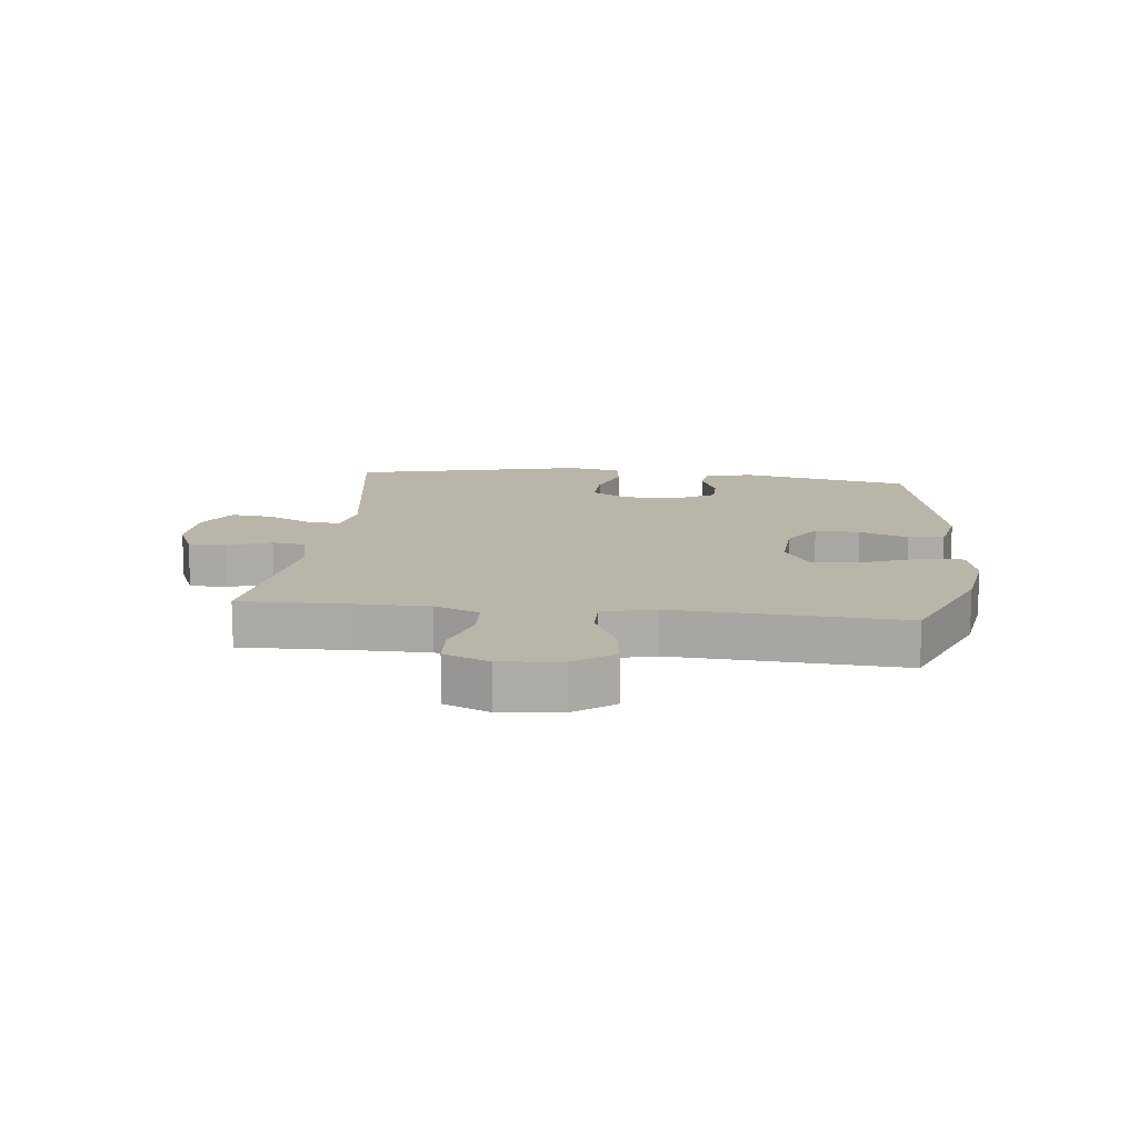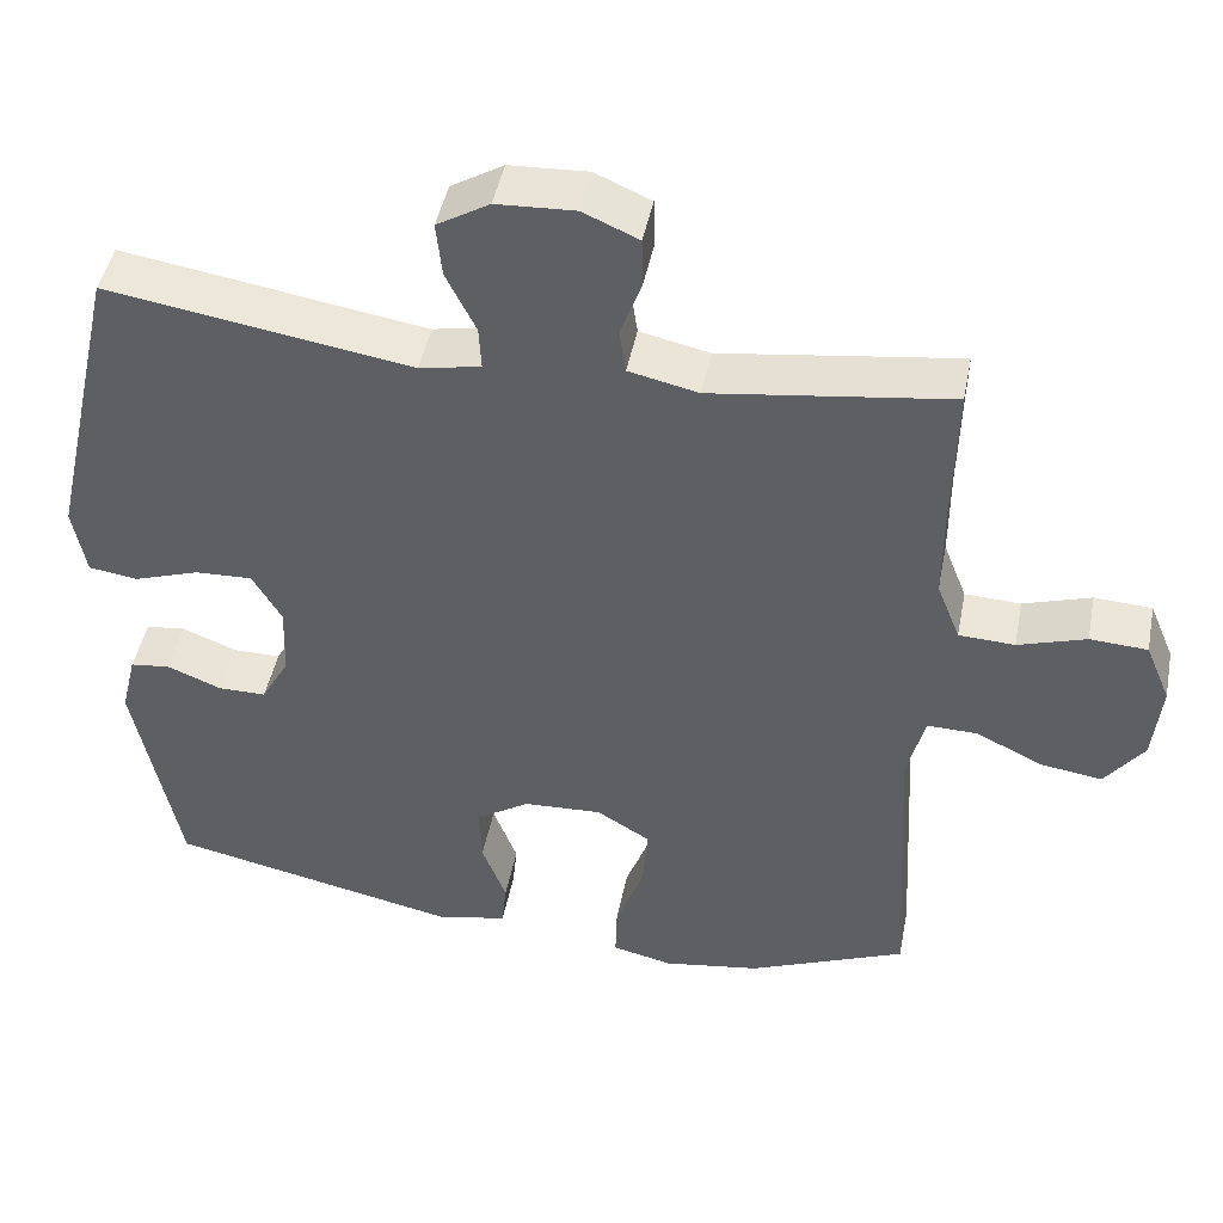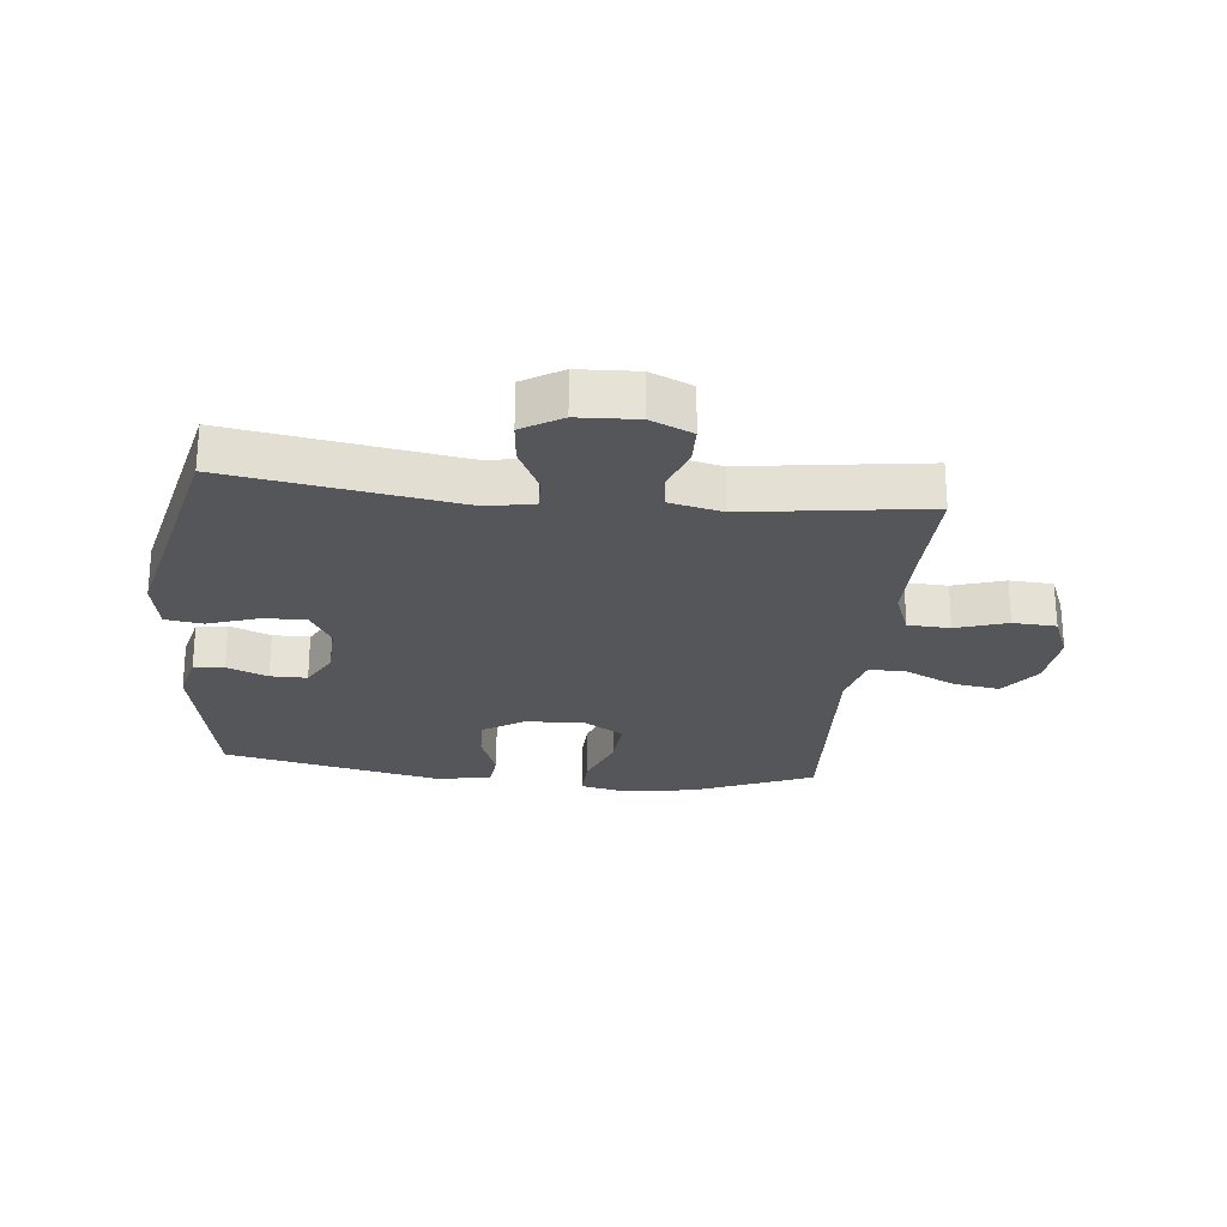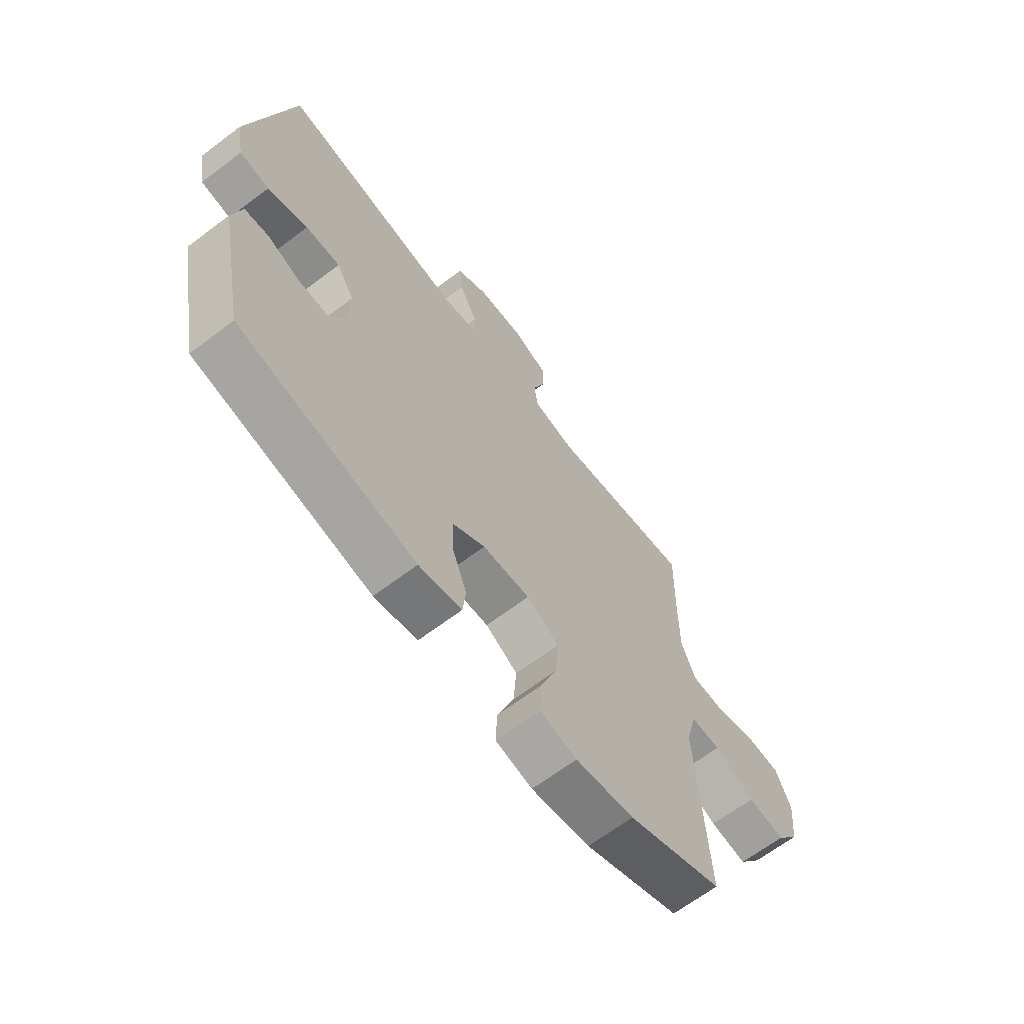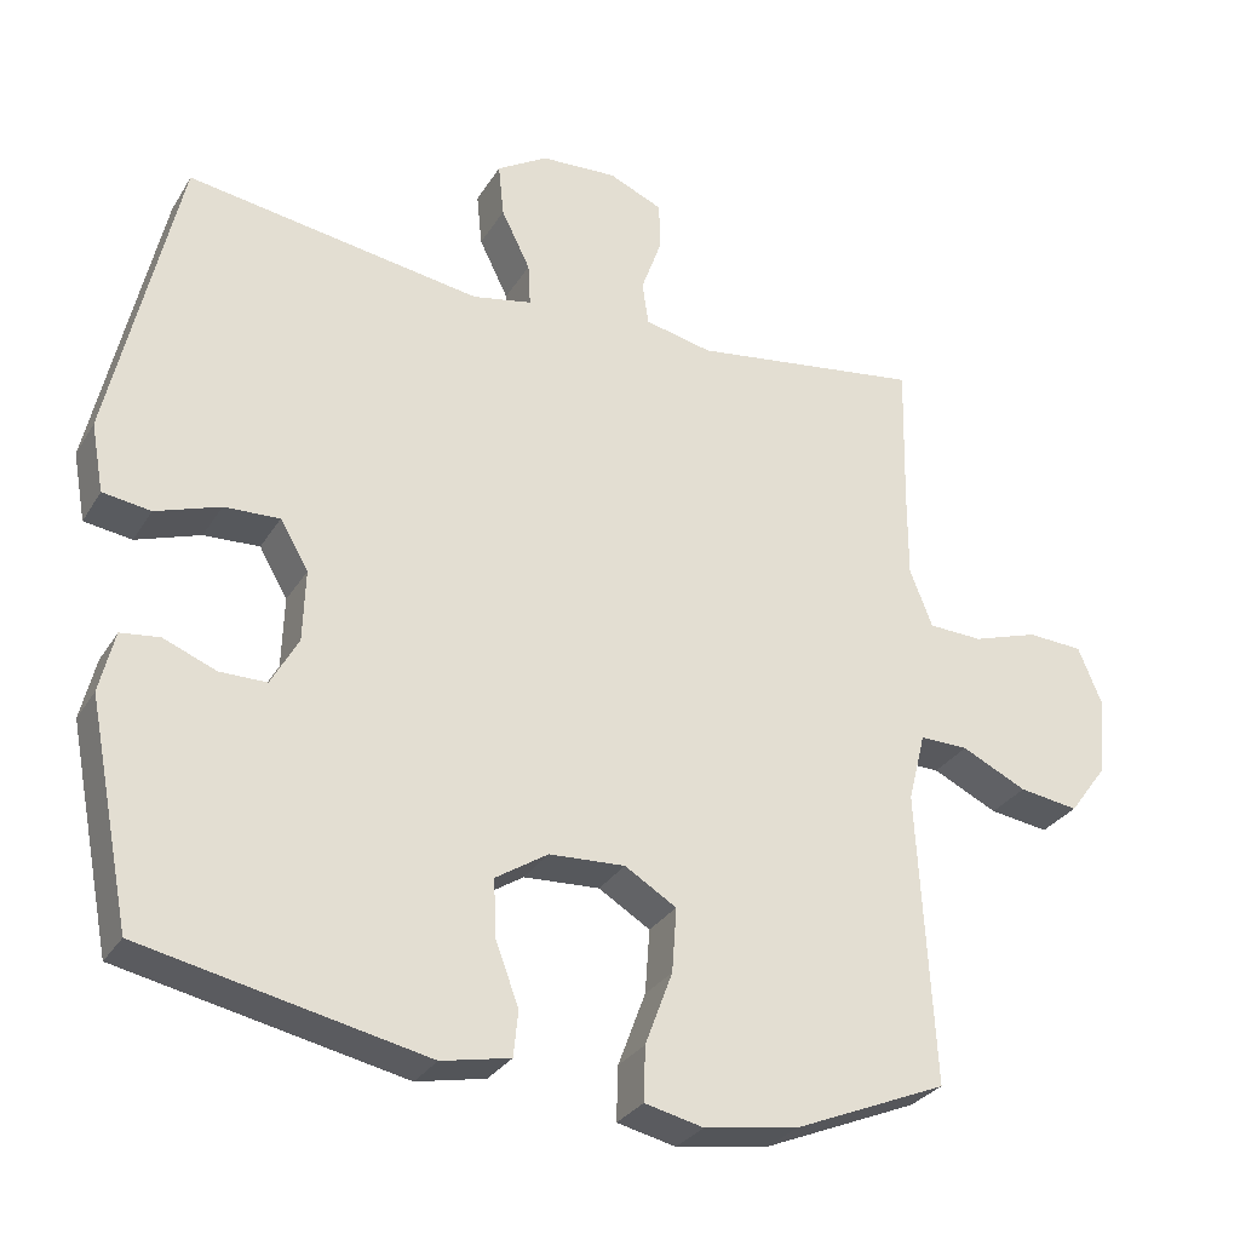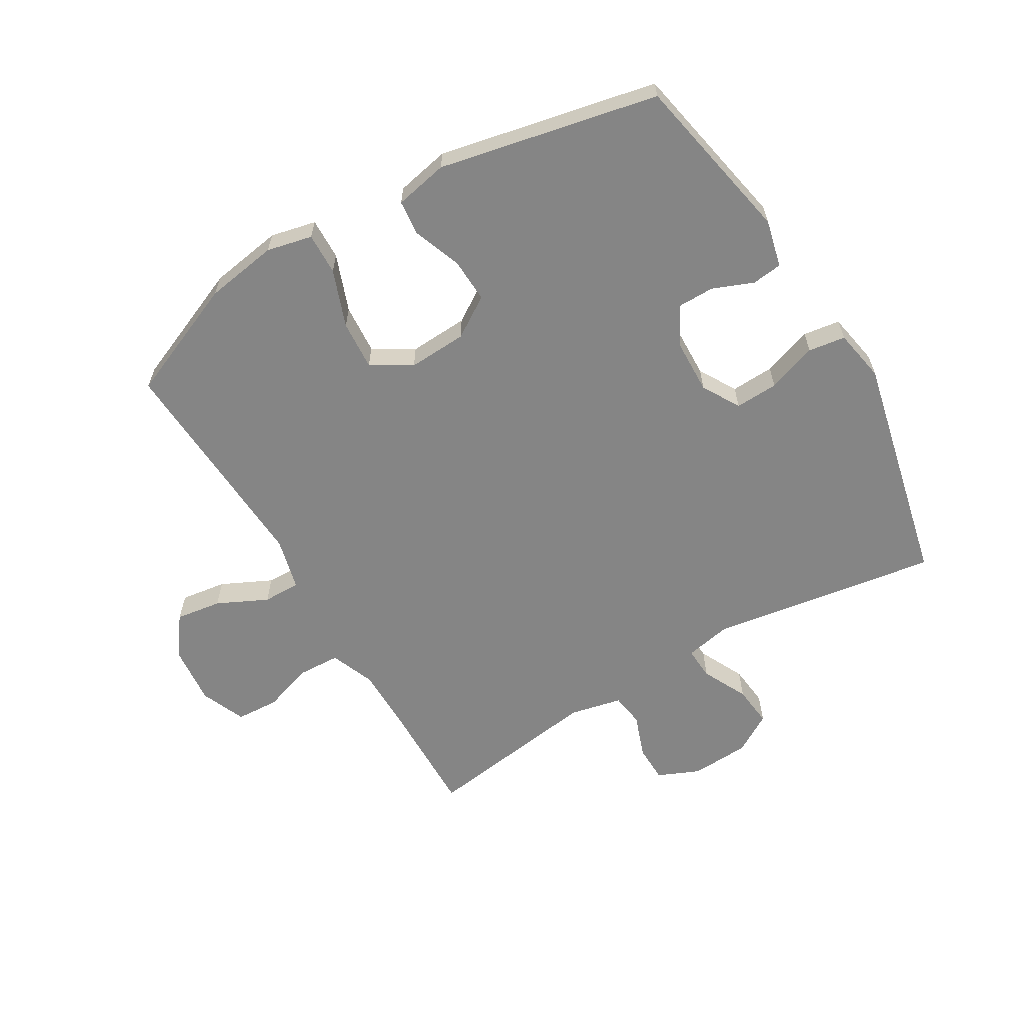
<metadata>
{"format":"obj","ext":"obj","renderer":"f3d","projection":"perspective","resolution":1024,"background":"white","views":[{"elev":13.4,"azim":96.4,"up":"+Y"},{"elev":45.9,"azim":11.1,"up":"+Z"},{"elev":-25.1,"azim":-6.1,"up":"+Y"},{"elev":-65.9,"azim":-52.8,"up":"+Z"},{"elev":-29.5,"azim":-25.9,"up":"+Z"},{"elev":-61.8,"azim":-149.3,"up":"+Y"}]}
</metadata>
<code>
v 0.5 0.07 0.5
v 0.496 0.07 0.315
v 0.496 0.07 0.202
v 0.525 0.07 0.128
v 0.594 0.07 0.125
v 0.678 0.07 0.152
v 0.749 0.07 0.148
v 0.78 0.07 0.074
v 0.77 0.07 -0.026
v 0.722 0.07 -0.091
v 0.646 0.07 -0.08
v 0.563 0.07 -0.04
v 0.501 0.07 -0.039
v 0.479 0.07 -0.126
v 0.5 0.07 -0.5
v 0.304 0.07 -0.582
v 0.184 0.07 -0.601
v 0.109 0.07 -0.584
v 0.111 0.07 -0.515
v 0.146 0.07 -0.421
v 0.152 0.07 -0.339
v 0.086 0.07 -0.299
v -0.011 0.07 -0.304
v -0.078 0.07 -0.347
v -0.075 0.07 -0.42
v -0.045 0.07 -0.5
v -0.051 0.07 -0.558
v -0.139 0.07 -0.576
v -0.5 0.07 -0.5
v -0.555 0.07 -0.22
v -0.536 0.07 -0.142
v -0.486 0.07 -0.136
v -0.419 0.07 -0.163
v -0.359 0.07 -0.163
v -0.324 0.07 -0.1
v -0.321 0.07 -0.009
v -0.357 0.07 0.053
v -0.428 0.07 0.05
v -0.51 0.07 0.022
v -0.571 0.07 0.031
v -0.587 0.07 0.118
v -0.5 0.07 0.5
v -0.123 0.07 0.441
v -0.047 0.07 0.456
v -0.05 0.07 0.51
v -0.087 0.07 0.585
v -0.094 0.07 0.653
v -0.029 0.07 0.692
v 0.068 0.07 0.697
v 0.137 0.07 0.667
v 0.138 0.07 0.605
v 0.112 0.07 0.533
v 0.12 0.07 0.478
v 0.206 0.07 0.459
v 0.5 0 0.5
v 0.496 0 0.315
v 0.496 0 0.202
v 0.525 0 0.128
v 0.594 0 0.125
v 0.678 0 0.152
v 0.749 0 0.148
v 0.78 0 0.074
v 0.77 0 -0.026
v 0.722 0 -0.091
v 0.646 0 -0.08
v 0.563 0 -0.04
v 0.501 0 -0.039
v 0.479 0 -0.126
v 0.5 0 -0.5
v 0.304 0 -0.582
v 0.184 0 -0.601
v 0.109 0 -0.584
v 0.111 0 -0.515
v 0.146 0 -0.421
v 0.152 0 -0.339
v 0.086 0 -0.299
v -0.011 0 -0.304
v -0.078 0 -0.347
v -0.075 0 -0.42
v -0.045 0 -0.5
v -0.051 0 -0.558
v -0.139 0 -0.576
v -0.5 0 -0.5
v -0.555 0 -0.22
v -0.536 0 -0.142
v -0.486 0 -0.136
v -0.419 0 -0.163
v -0.359 0 -0.163
v -0.324 0 -0.1
v -0.321 0 -0.009
v -0.357 0 0.053
v -0.428 0 0.05
v -0.51 0 0.022
v -0.571 0 0.031
v -0.587 0 0.118
v -0.5 0 0.5
v -0.123 0 0.441
v -0.047 0 0.456
v -0.05 0 0.51
v -0.087 0 0.585
v -0.094 0 0.653
v -0.029 0 0.692
v 0.068 0 0.697
v 0.137 0 0.667
v 0.138 0 0.605
v 0.112 0 0.533
v 0.12 0 0.478
v 0.206 0 0.459
f 50 51 52
f 49 50 52
f 48 49 52
f 47 48 52
f 46 47 52
f 45 46 52
f 44 45 52 53
f 43 44 53 54
f 41 42 43
f 40 41 43
f 39 40 43
f 38 39 43
f 37 38 43 54
f 31 32 33
f 30 31 33
f 29 30 33
f 28 29 33
f 27 28 33
f 26 27 33
f 25 26 33
f 24 25 33 34
f 23 24 34 35
f 18 19 20
f 17 18 20
f 16 17 20
f 15 16 20
f 14 15 20
f 13 14 20 21
f 10 11 12
f 9 10 12
f 8 9 12
f 7 8 12
f 6 7 12
f 5 6 12
f 4 5 12 13
f 13 21 22
f 4 13 22
f 3 4 22
f 54 1 2
f 37 54 2
f 36 37 2
f 23 35 36
f 22 23 36
f 3 22 36
f 2 3 36
f 106 105 104
f 106 104 103
f 106 103 102
f 106 102 101
f 106 101 100
f 106 100 99
f 107 106 99 98
f 108 107 98 97
f 97 96 95
f 97 95 94
f 97 94 93
f 97 93 92
f 108 97 92 91
f 87 86 85
f 87 85 84
f 87 84 83
f 87 83 82
f 87 82 81
f 87 81 80
f 87 80 79
f 88 87 79 78
f 89 88 78 77
f 74 73 72
f 74 72 71
f 74 71 70
f 74 70 69
f 74 69 68
f 75 74 68 67
f 66 65 64
f 66 64 63
f 66 63 62
f 66 62 61
f 66 61 60
f 66 60 59
f 67 66 59 58
f 76 75 67
f 76 67 58
f 76 58 57
f 56 55 108
f 56 108 91
f 56 91 90
f 90 89 77
f 90 77 76
f 90 76 57
f 90 57 56
f 1 55 56 2
f 2 56 57 3
f 3 57 58 4
f 4 58 59 5
f 5 59 60 6
f 6 60 61 7
f 7 61 62 8
f 8 62 63 9
f 9 63 64 10
f 10 64 65 11
f 11 65 66 12
f 12 66 67 13
f 13 67 68 14
f 14 68 69 15
f 15 69 70 16
f 16 70 71 17
f 17 71 72 18
f 18 72 73 19
f 19 73 74 20
f 20 74 75 21
f 21 75 76 22
f 22 76 77 23
f 23 77 78 24
f 24 78 79 25
f 25 79 80 26
f 26 80 81 27
f 27 81 82 28
f 28 82 83 29
f 29 83 84 30
f 30 84 85 31
f 31 85 86 32
f 32 86 87 33
f 33 87 88 34
f 34 88 89 35
f 35 89 90 36
f 36 90 91 37
f 37 91 92 38
f 38 92 93 39
f 39 93 94 40
f 40 94 95 41
f 41 95 96 42
f 42 96 97 43
f 43 97 98 44
f 44 98 99 45
f 45 99 100 46
f 46 100 101 47
f 47 101 102 48
f 48 102 103 49
f 49 103 104 50
f 50 104 105 51
f 51 105 106 52
f 52 106 107 53
f 53 107 108 54
f 54 108 55 1

</code>
